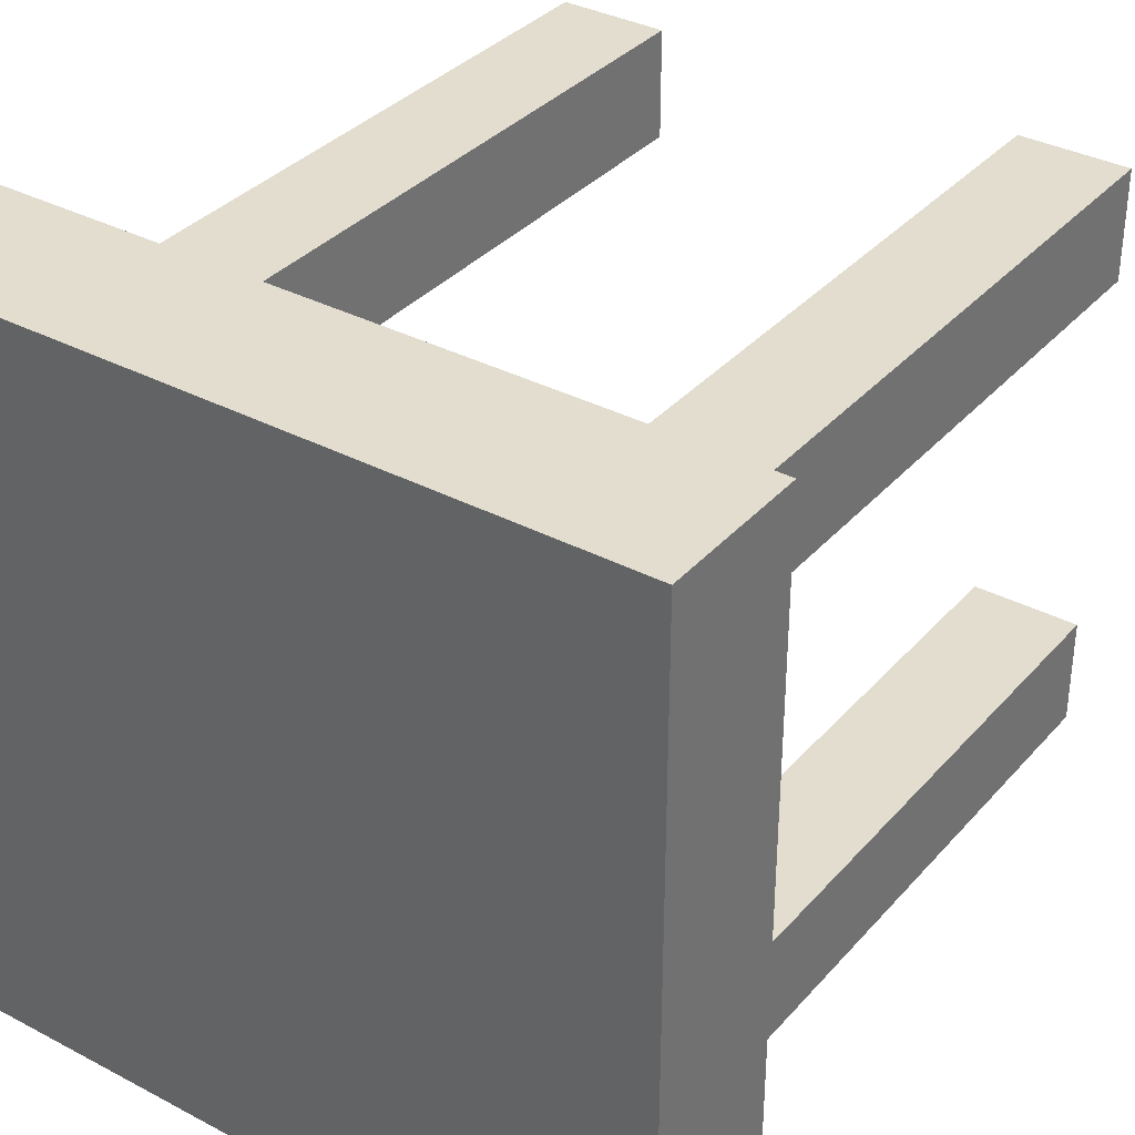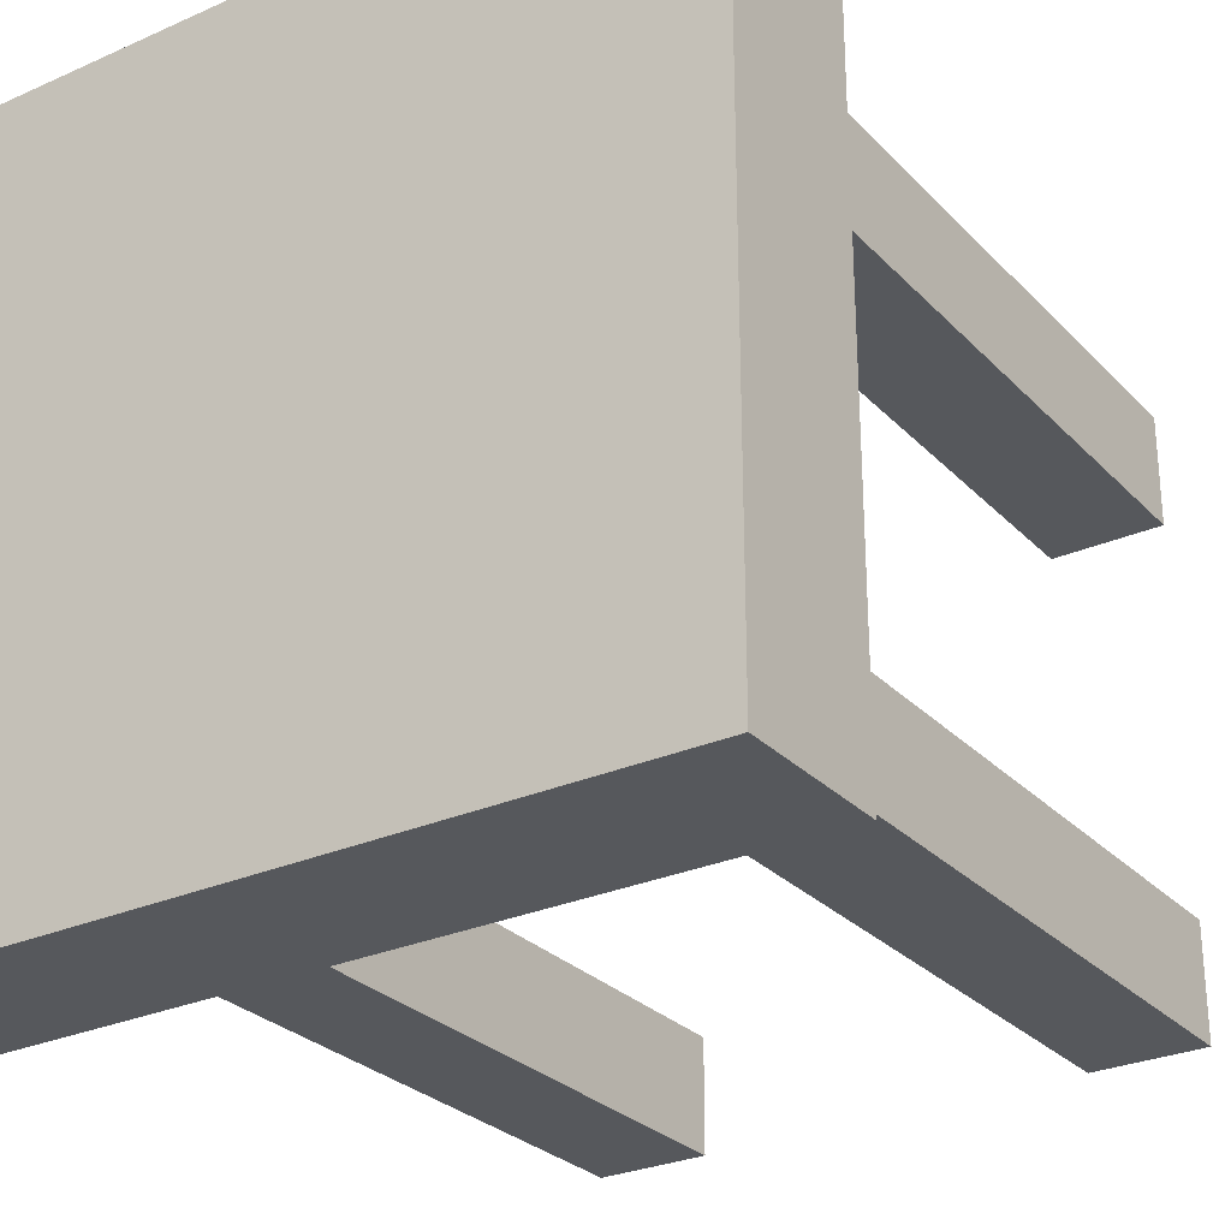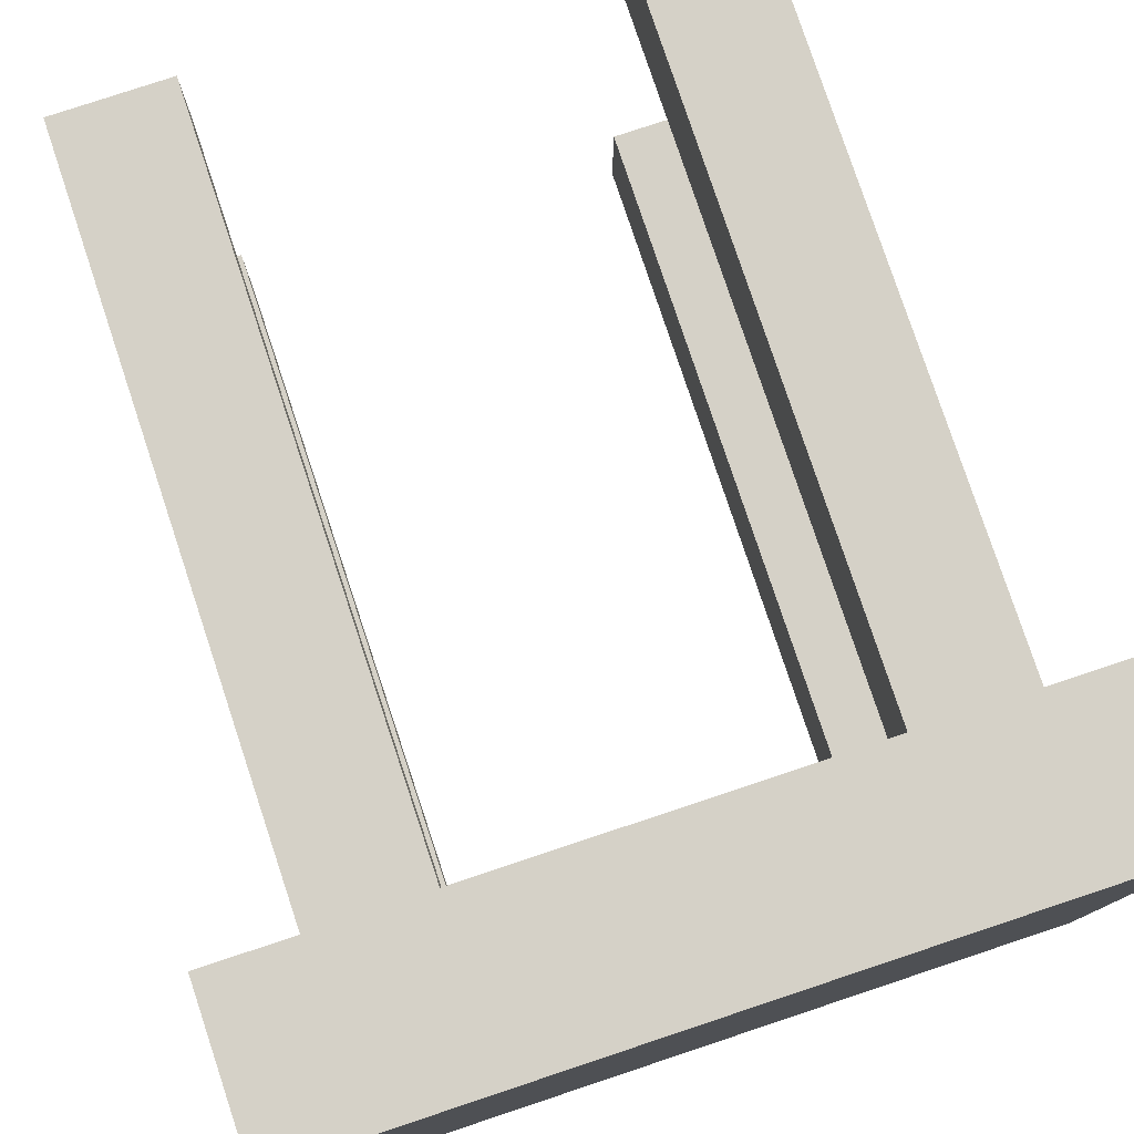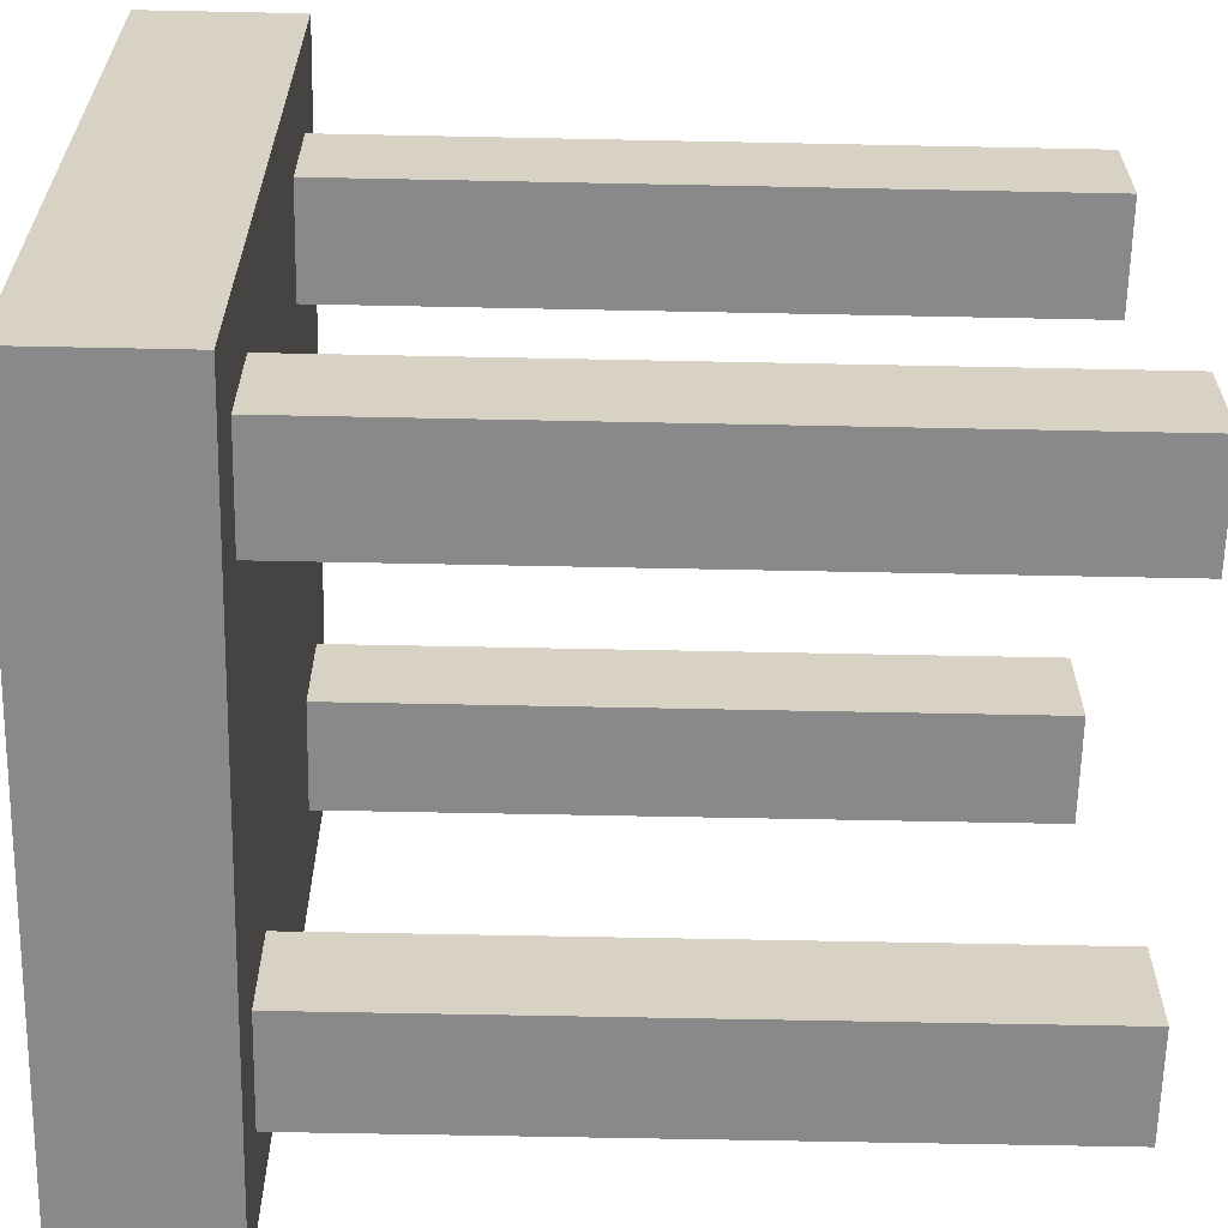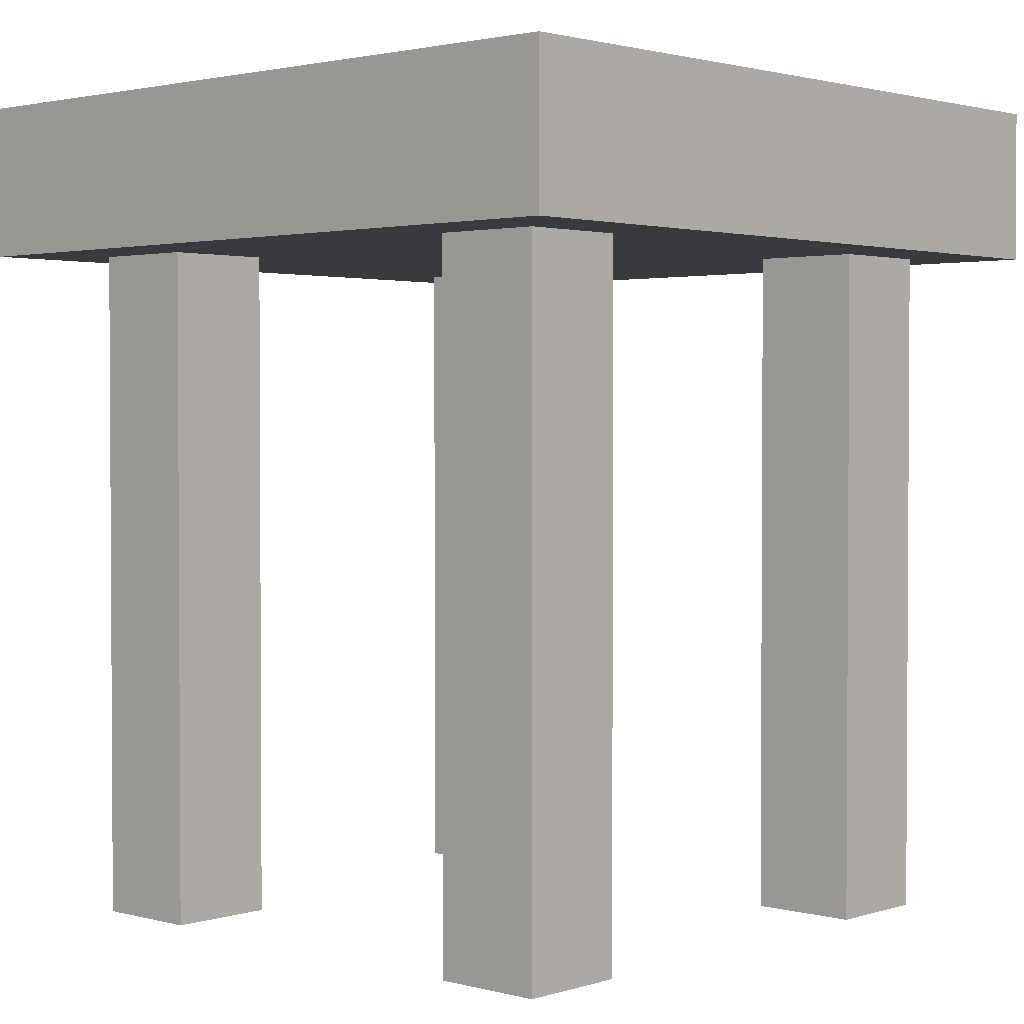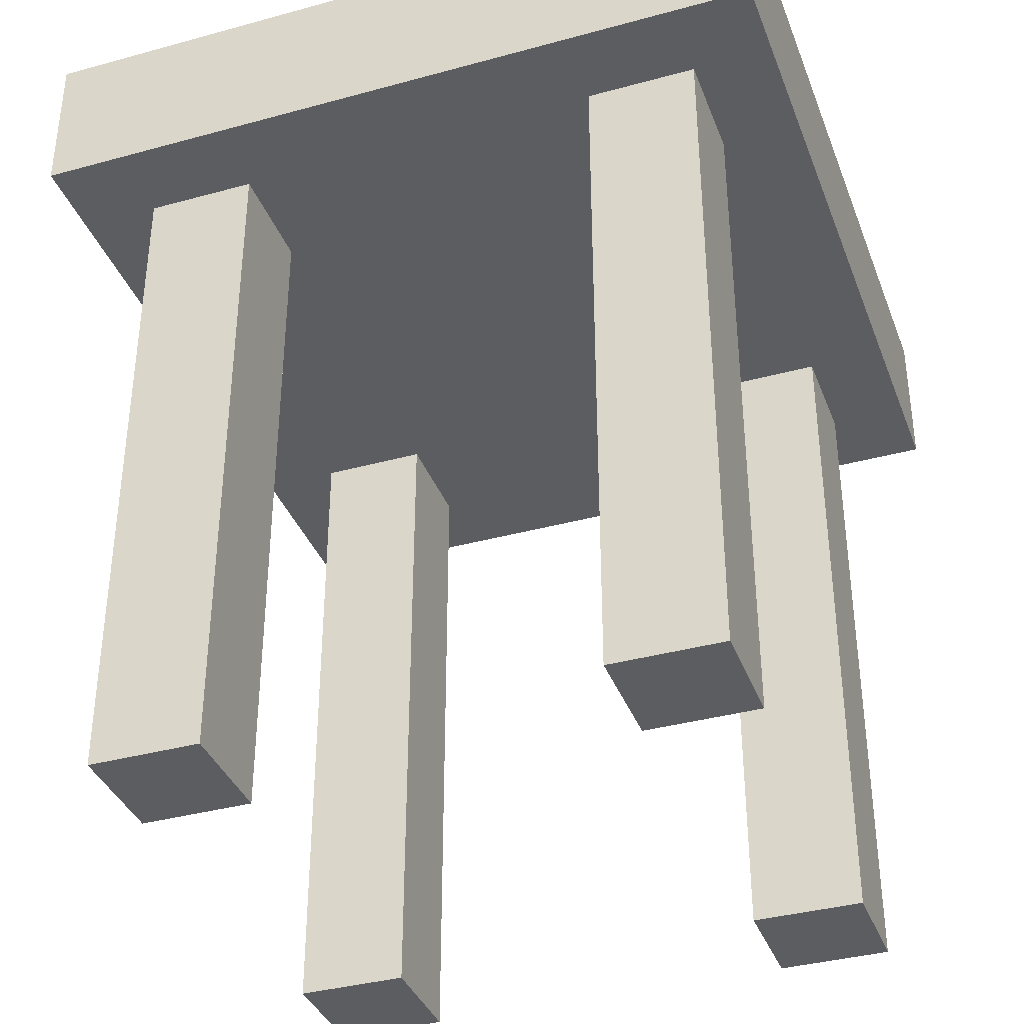
<metadata>
{"format":"obj","ext":"obj","renderer":"f3d","projection":"perspective","resolution":1024,"background":"white","views":[{"elev":34.9,"azim":-144.9,"up":"+Z"},{"elev":-28.1,"azim":-146.1,"up":"+Z"},{"elev":78.9,"azim":161.6,"up":"+Z"},{"elev":-63.1,"azim":-91.2,"up":"+Z"},{"elev":2.0,"azim":-137.4,"up":"+Y"},{"elev":-37.0,"azim":-160.5,"up":"+Y"}]}
</metadata>
<code>
v 0.4584 0.8335 -0.458
v -0.4584 0.8335 -0.458
v 0.4584 1.019 -0.458
v -0.4584 1.019 -0.458
v 0.4584 1.019 0.458
v -0.4584 1.019 0.458
v 0.4584 0.8335 0.458
v -0.4584 0.8335 0.458
v 0.3612 -0 -0.3609
v 0.2272 -0 -0.3609
v 0.3612 0.8335 -0.3609
v 0.2272 0.8335 -0.3609
v 0.3612 0.8335 -0.2269
v 0.2272 0.8335 -0.2269
v 0.3612 -0 -0.2269
v 0.2272 -0 -0.2269
v -0.2272 -0 -0.3609
v -0.3612 -0 -0.3609
v -0.2272 0.8335 -0.3609
v -0.3612 0.8335 -0.3609
v -0.2272 0.8335 -0.2269
v -0.3612 0.8335 -0.2269
v -0.2272 -0 -0.2269
v -0.3612 -0 -0.2269
v -0.2272 -0 0.2275
v -0.3612 -0 0.2275
v -0.2272 0.8335 0.2275
v -0.3612 0.8335 0.2275
v -0.2272 0.8335 0.3615
v -0.3612 0.8335 0.3615
v -0.2272 -0 0.3615
v -0.3612 -0 0.3615
v 0.3612 -0 0.2275
v 0.2272 -0 0.2275
v 0.3612 0.8335 0.2275
v 0.2272 0.8335 0.2275
v 0.3612 0.8335 0.3615
v 0.2272 0.8335 0.3615
v 0.3612 -0 0.3615
v 0.2272 -0 0.3615
f 1 2 4 3
f 3 4 6 5
f 7 8 2 1
f 2 8 6 4
f 7 1 3 5
f 6 8 7 5
f 9 10 12 11
f 13 14 16 15
f 15 16 10 9
f 10 16 14 12
f 15 9 11 13
f 17 18 20 19
f 21 22 24 23
f 23 24 18 17
f 18 24 22 20
f 23 17 19 21
f 25 26 28 27
f 29 30 32 31
f 31 32 26 25
f 26 32 30 28
f 31 25 27 29
f 33 34 36 35
f 37 38 40 39
f 39 40 34 33
f 34 40 38 36
f 39 33 35 37

</code>
